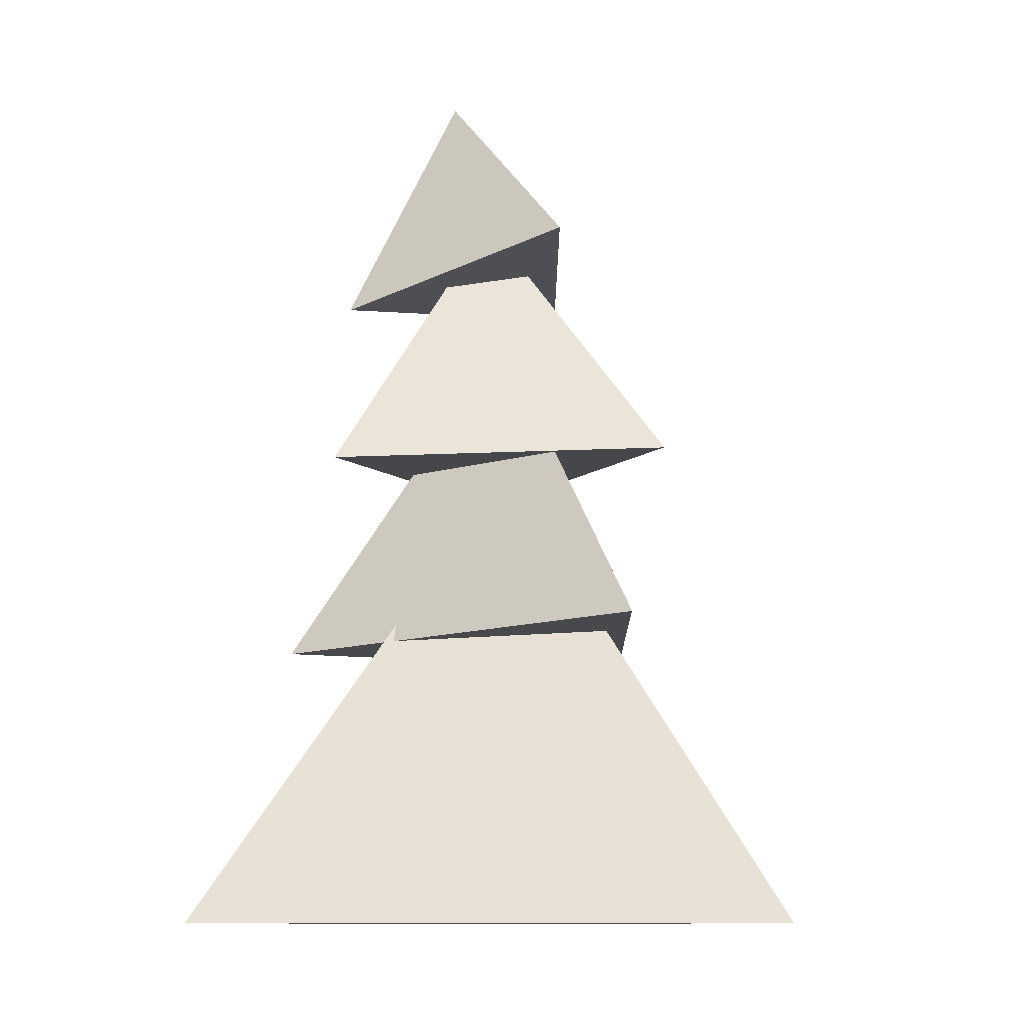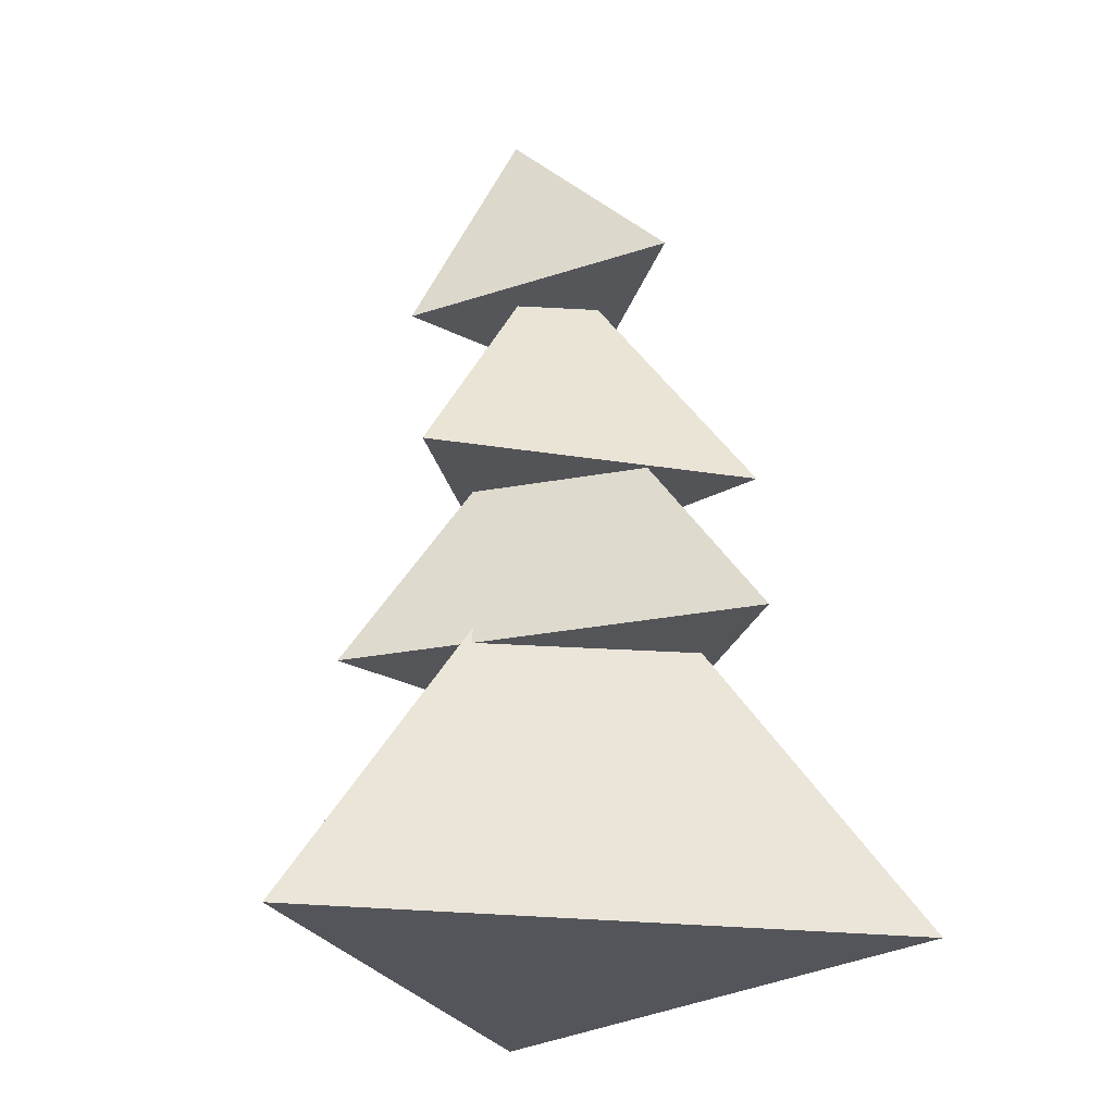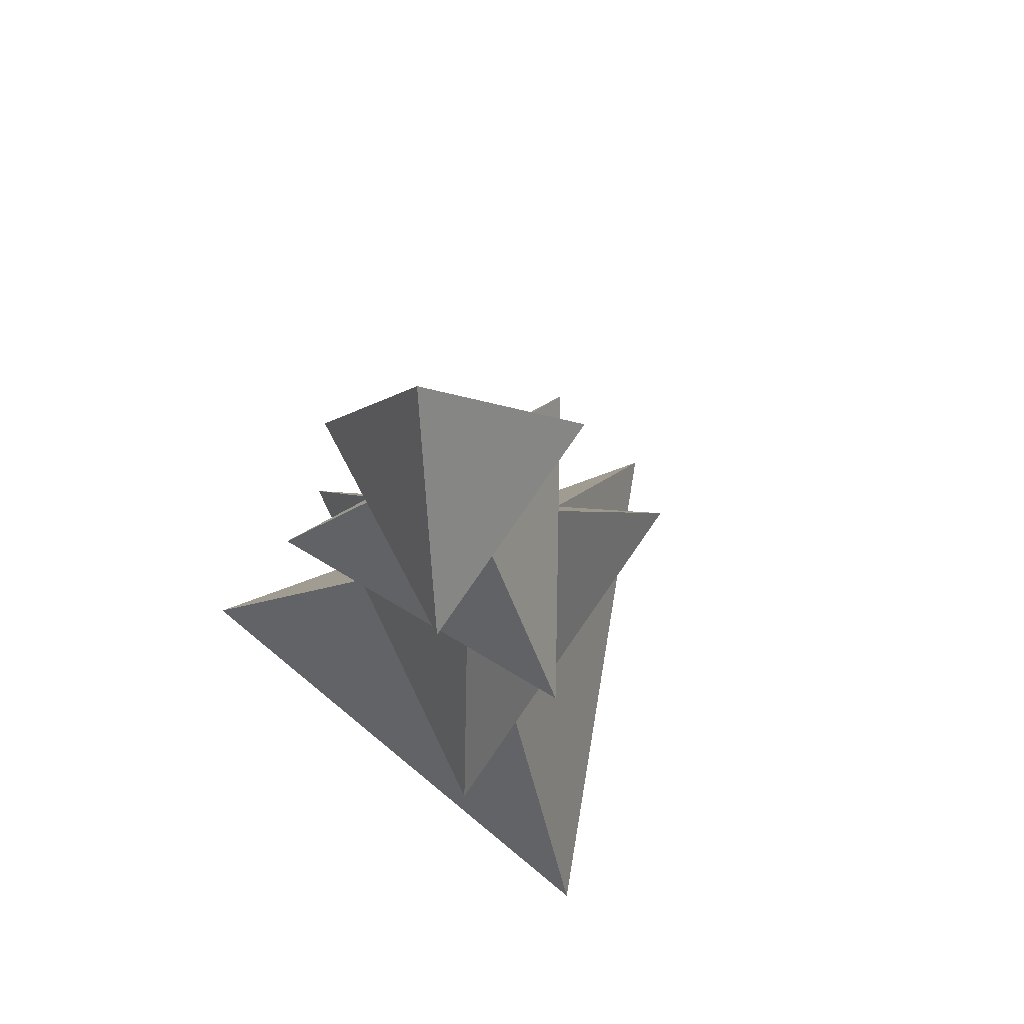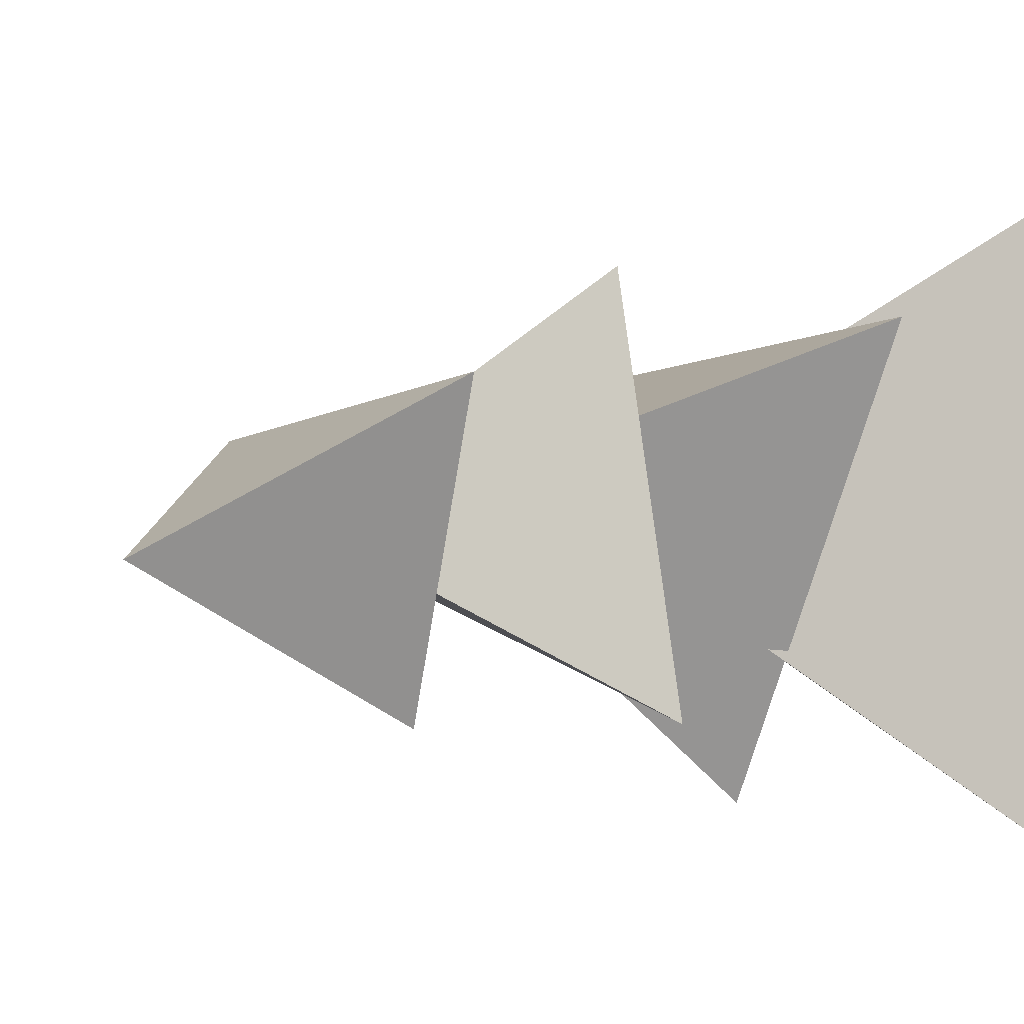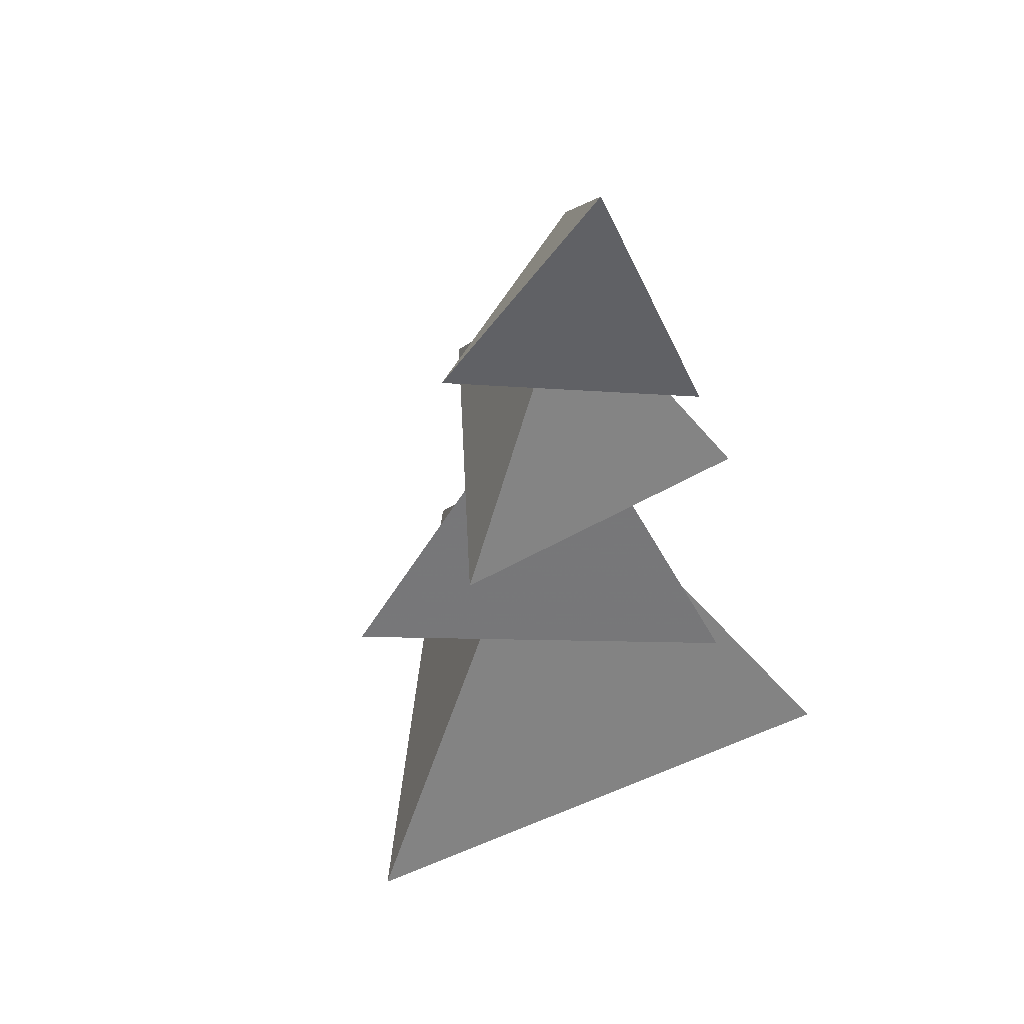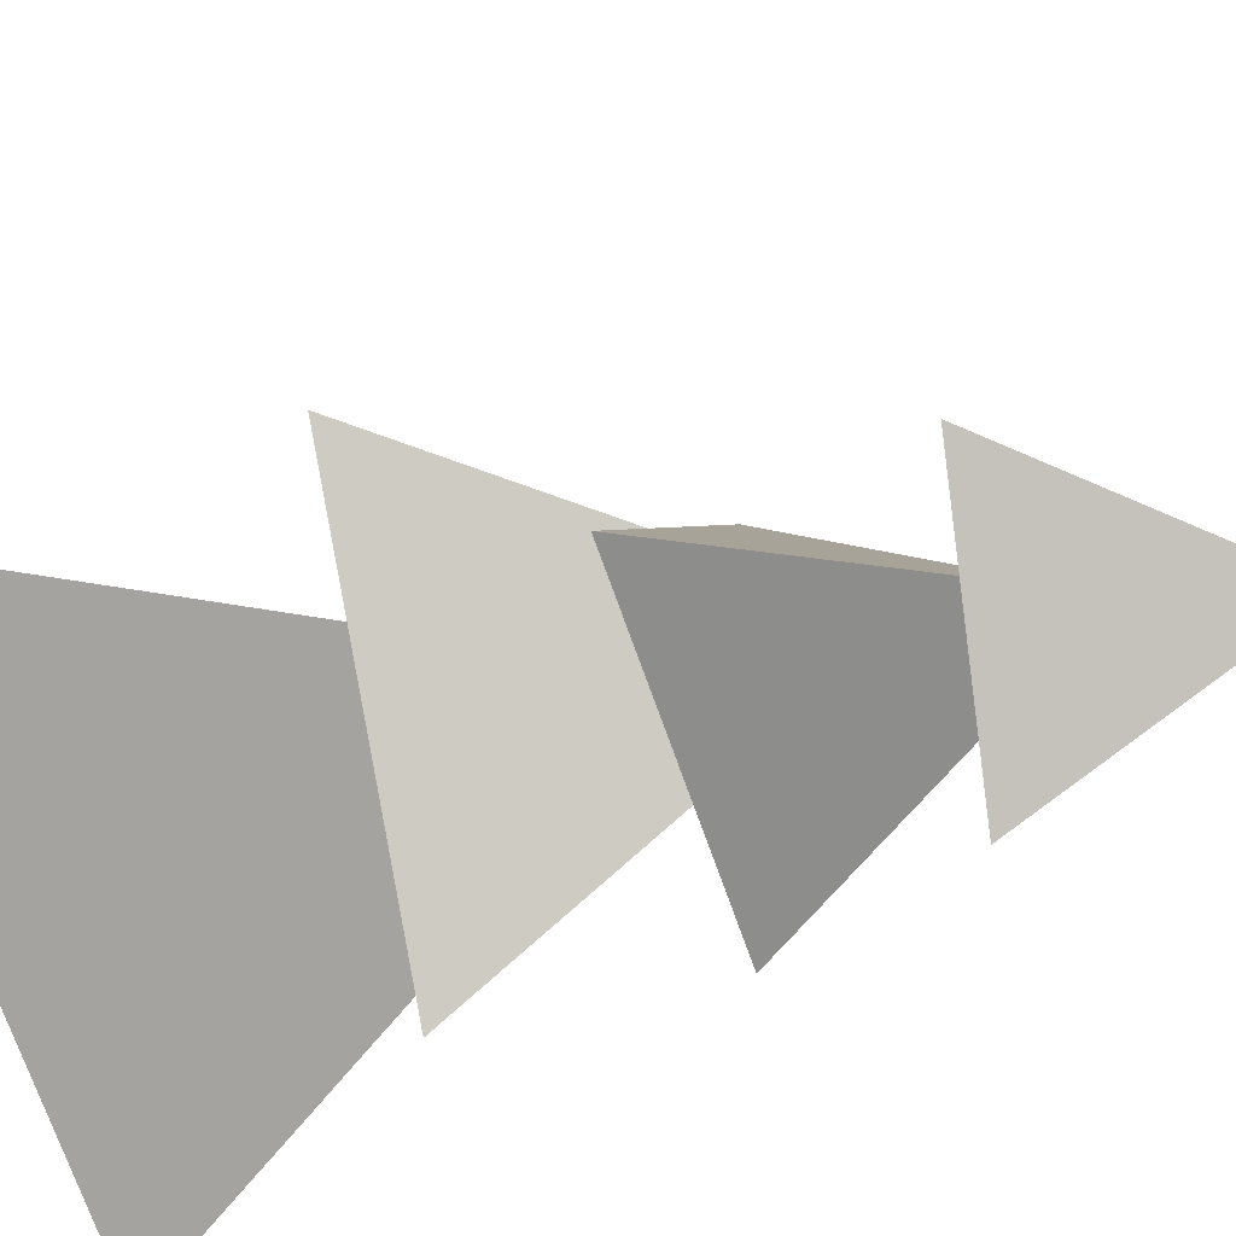
<metadata>
{"format":"obj","ext":"obj","renderer":"f3d","projection":"perspective","resolution":1024,"background":"white","views":[{"elev":-11.4,"azim":-83.9,"up":"+Y"},{"elev":-24.9,"azim":-100.8,"up":"+Y"},{"elev":73.6,"azim":-50.5,"up":"+Y"},{"elev":-4.0,"azim":-138.0,"up":"+Z"},{"elev":50.7,"azim":125.4,"up":"+Y"},{"elev":-38.2,"azim":111.3,"up":"+Z"}]}
</metadata>
<code>
o Solid.004
v -0.09922 2.305 -0.01132
v 1.41 0.1704 -0.01132
v -0.854 0.1704 -1.319
v -0.854 0.1704 1.296
v -0.04849 2.96 -0.02575
v 0.9003 1.475 0.4714
v -0.1543 1.429 -1.025
v -0.9235 1.493 0.6355
v -0.06672 3.566 -0.09942
v 0.8261 2.326 -0.18
v -0.5955 2.284 -0.7457
v -0.3756 2.344 0.7678
v -0.04776 4.185 -0.2674
v 0.5242 3.246 0.1791
v -0.1875 3.115 -0.7608
v -0.6514 3.341 0.3075
f 1 2 3
f 1 3 4
f 1 4 2
f 2 4 3
f 5 6 7
f 5 7 8
f 5 8 6
f 6 8 7
f 9 10 11
f 9 11 12
f 9 12 10
f 10 12 11
f 13 14 15
f 13 15 16
f 13 16 14
f 14 16 15

</code>
